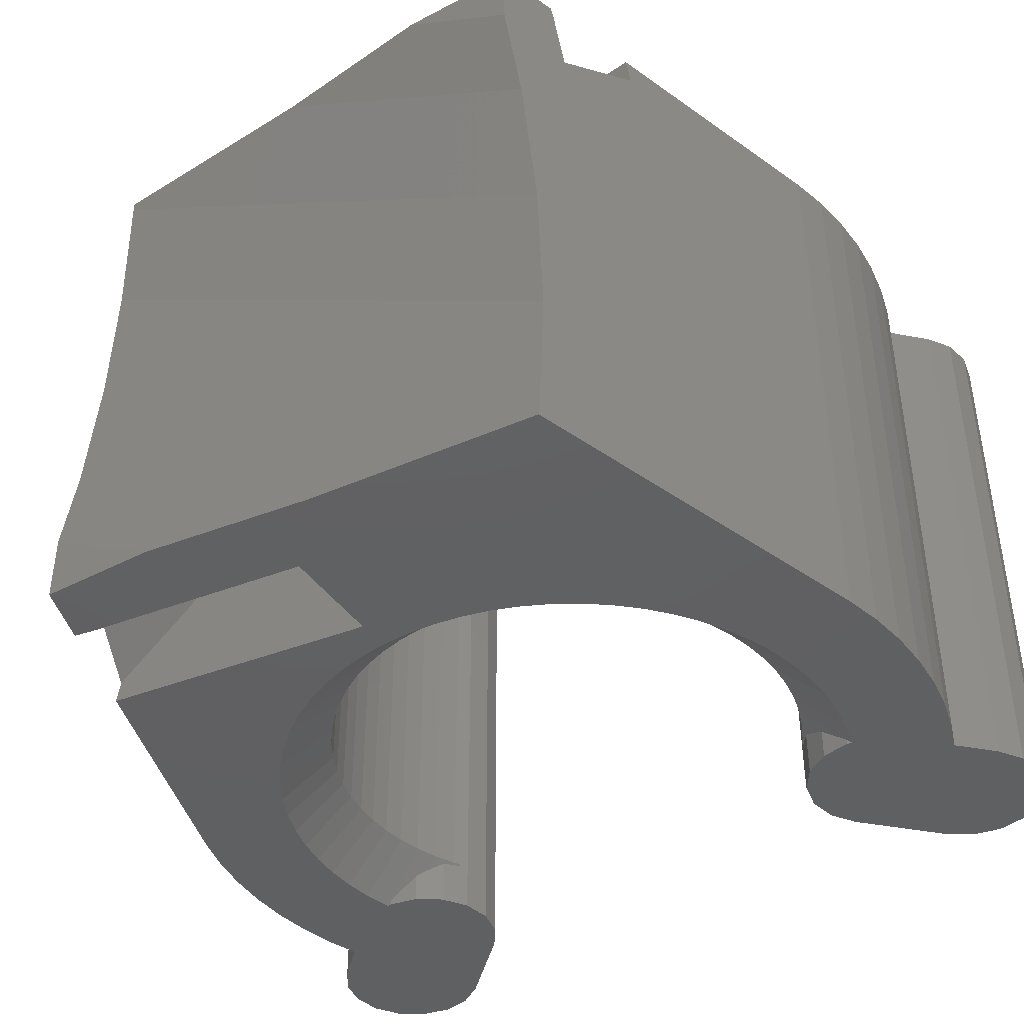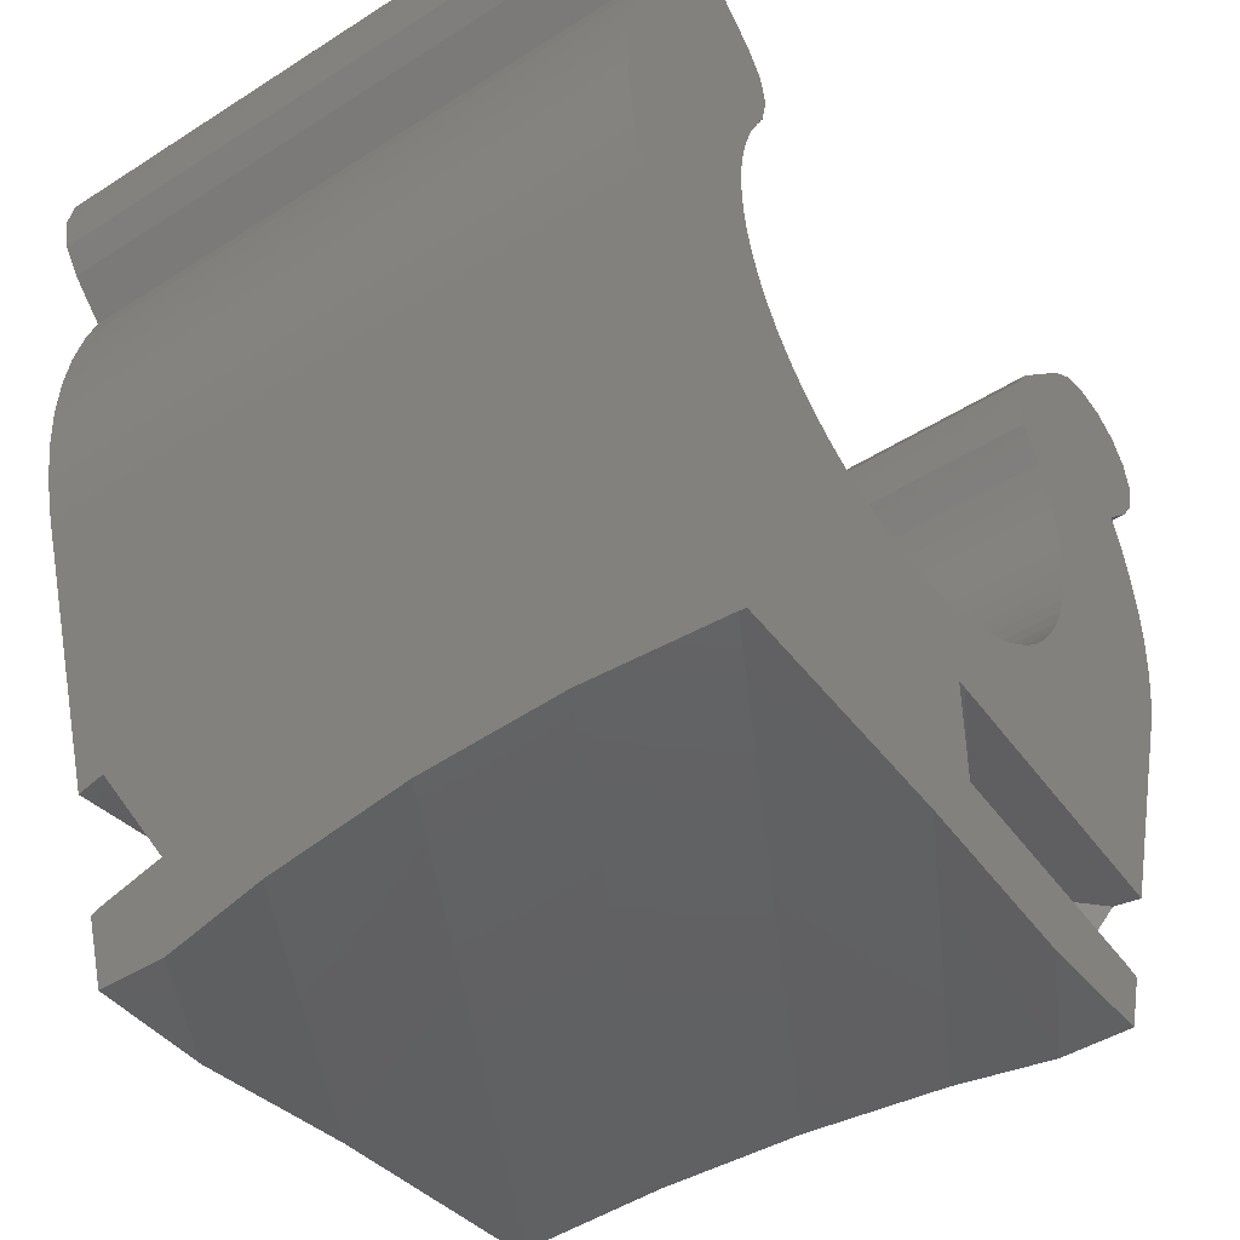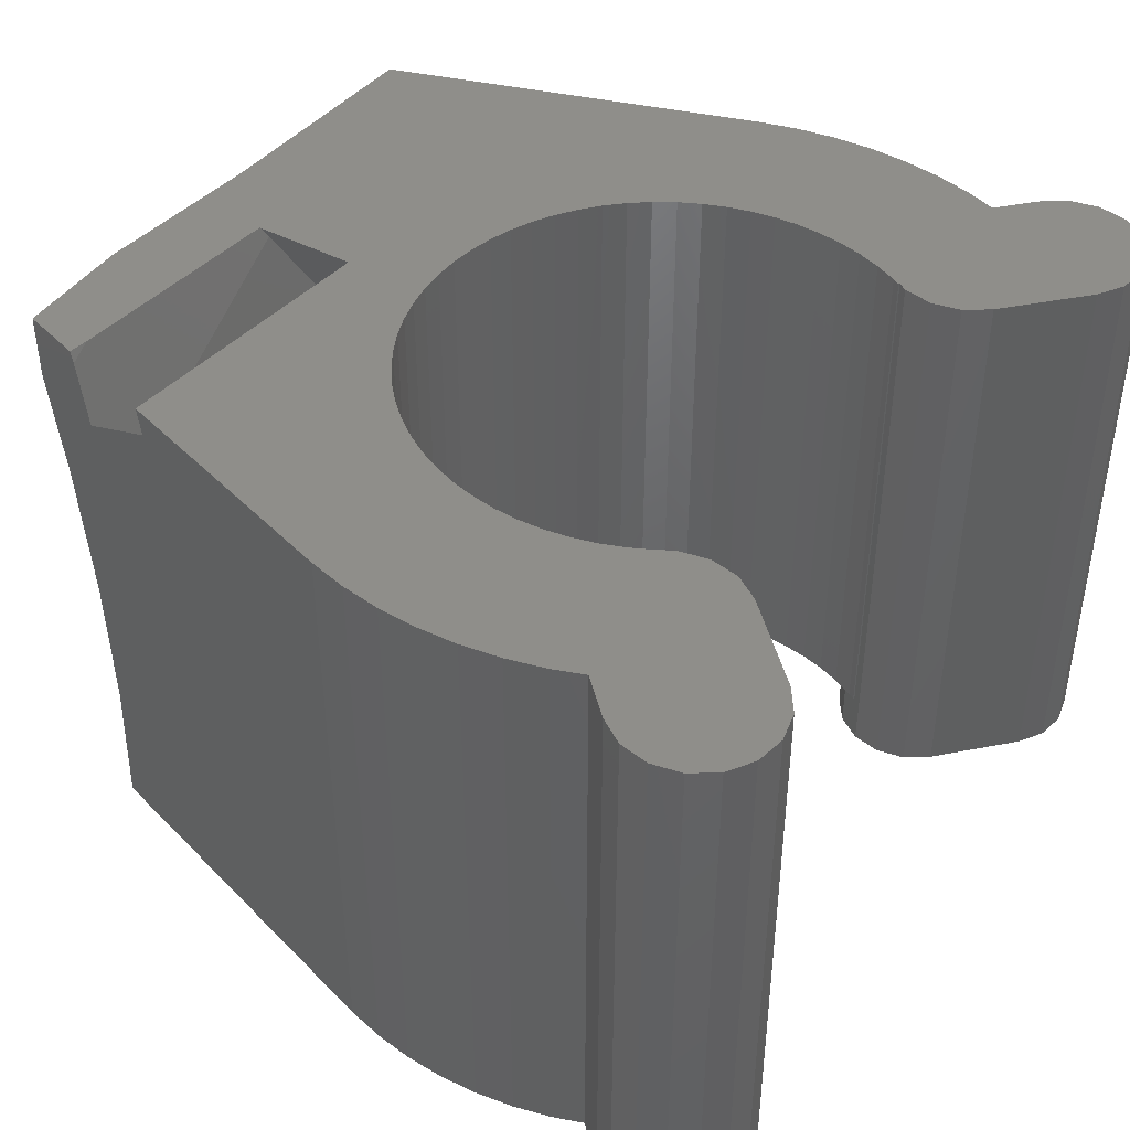
<metadata>
{"format":"stl","ext":"stl","renderer":"f3d","projection":"perspective","resolution":1024,"background":"white","views":[{"elev":-42.1,"azim":32.1,"up":"+Z"},{"elev":-44.8,"azim":-53.5,"up":"+Y"},{"elev":43.2,"azim":122.0,"up":"+Z"}]}
</metadata>
<code>
# stl→obj: 331 verts, 662 faces
v 7.56 -2.293 0
v 5.246 -9.62 5.801
v 5.284 -9.5 2.949
v 5.398 -9.141 11.77
v 5.133 -9.98 8.669
v 5 -10.4 12
v 5 -10.4 10.68
v 7.56 -2.293 12
v 6.043 -7.098 11.47
v 6.008 -7.209 12
v 5.481 -8.876 10.49
v 5.376 -9.21 12
v 5.246 -9.62 0.1416
v 5.24 -9.639 0
v 7.862 -0.7743 12
v 7.9 0 0
v 7.9 0 12
v 7.862 -0.7743 0
v -7.56 -2.293 0
v -7.748 -1.541 12
v -7.748 -1.541 0
v -7.56 -2.293 12
v -7.56 2.293 0
v -7.348 2.884 12
v -7.348 2.884 0
v -7.56 2.293 12
v 2.713 -10.4 12
v -5 -10.4 1.321
v -5 -10.4 0
v -2.713 -10.4 0
v 5.883 -0.3382 0
v 5.836 -0.8161 0
v 7.748 -1.541 0
v 5.9 0 0
v 5.704 -1.479 0
v 5.883 0.3382 0
v 5.872 0.5783 0
v 7.862 0.7743 0
v 5.836 0.8161 0
v 7.748 1.541 0
v 5.646 1.713 0
v 7.56 2.293 0
v 5.704 1.479 0
v 5.872 -0.5783 0
v 5.787 -1.151 0
v 5.646 -1.713 0
v 5.565 -1.939 0
v 5.451 -2.258 0
v 5.306 -2.564 0
v 4.561 -3.743 0
v 5.203 -2.781 0
v 5.08 -2.987 0
v 4.906 -3.278 0
v 4.704 -3.55 0
v 4.399 -3.921 0
v 4.172 -4.172 0
v 3.921 -4.399 0
v 3.743 -4.561 0
v 3.55 -4.704 0
v 3.278 -4.906 0
v 2.987 -5.08 0
v 2.781 -5.203 0
v 2.564 -5.306 0
v 2.258 -5.451 0
v 1.939 -5.565 0
v 0.6378 -9.98 0
v 1.713 -5.646 0
v 1.479 -5.704 0
v 1.151 -5.787 0
v -0.5774 -8.588 0
v 0.8161 -5.836 0
v 0.5783 -5.872 0
v -0.5774 -6.536 0
v 0.3382 -5.883 0
v 0 -5.9 0
v -4.993 -9.141 0
v -5.376 -9.21 0
v 8.343 4.04 0
v 8.343 5.188 0
v 8.457 4.614 0
v 8.017 3.554 0
v 8.017 5.675 0
v 7.531 6 0
v 6.957 6.114 0
v 7.348 2.884 0
v 5.787 1.151 0
v 5.643 1.72 0
v 4.482 4.261 0
v 5.896 5.675 0
v 6.383 6 0
v 4.969 1.814 0
v 5.543 1.7 0
v 4.482 2.139 0
v 4.157 2.626 0
v 4.157 3.774 0
v 4.043 3.2 0
v -0.3382 -5.883 0
v -0.5783 -5.872 0
v -0.7278 -6.548 0
v -0.8161 -5.836 0
v -1.151 -5.787 0
v -1.479 -5.704 0
v -1.713 -5.646 0
v -1.939 -5.565 0
v -2.258 -5.451 0
v -6.008 -7.209 0
v -2.564 -5.306 0
v -2.781 -5.203 0
v -2.987 -5.08 0
v -7.862 -0.7743 0
v -5.836 -0.8161 0
v -5.787 -1.151 0
v -5.704 -1.479 0
v -5.646 -1.713 0
v -5.565 -1.939 0
v -5.451 -2.258 0
v -5.306 -2.564 0
v -5.203 -2.781 0
v -5.08 -2.987 0
v -4.906 -3.278 0
v -4.704 -3.55 0
v -4.561 -3.743 0
v -4.399 -3.921 0
v -4.172 -4.172 0
v -3.921 -4.399 0
v -3.743 -4.561 0
v -3.55 -4.704 0
v -3.278 -4.906 0
v -4.157 2.626 0
v -4.157 3.774 0
v -4.043 3.2 0
v -4.482 2.139 0
v -5.643 1.72 0
v -4.969 1.814 0
v -5.543 1.7 0
v -4.482 4.261 0
v -5.646 1.713 0
v -5.704 1.479 0
v -7.748 1.541 0
v -5.787 1.151 0
v -5.836 0.8161 0
v -7.862 0.7743 0
v -5.872 0.5783 0
v -5.883 0.3382 0
v -7.9 0 0
v -5.9 0 0
v -5.872 -0.5783 0
v -5.883 -0.3382 0
v -8.017 3.554 0
v -5.896 5.675 0
v -6.383 6 0
v -6.957 6.114 0
v -7.531 6 0
v -8.017 5.675 0
v -8.343 4.04 0
v -8.343 5.188 0
v -8.457 4.614 0
v -7.862 0.7743 12
v -7.9 0 12
v 7.862 0.7743 12
v 7.748 -1.541 12
v -5.246 -9.62 6.199
v -5.284 -9.5 9.051
v -5.398 -9.141 0.2337
v -5.133 -9.98 3.331
v -6.043 -7.098 0.5336
v -5.481 -8.876 1.506
v -5.246 -9.62 11.86
v -5.24 -9.639 12
v -7.862 -0.7743 12
v 7.748 1.541 12
v 7.56 2.293 12
v 7.348 2.884 12
v -7.748 1.541 12
v 4.876 0.4803 12
v 4.9 0 12
v 4.806 0.9559 12
v 4.689 1.422 12
v 4.527 1.875 12
v 4.266 2.463 12
v 4.482 4.261 12
v 4.321 2.31 12
v 4.157 3.774 12
v 4.043 3.2 12
v 4.157 2.626 12
v 4.239 2.447 12
v 8.343 5.188 12
v 8.343 4.04 12
v 8.457 4.614 12
v 8.017 5.675 12
v 8.017 3.554 12
v 7.531 6 12
v 5.896 5.675 12
v 6.957 6.114 12
v 4.876 -0.4803 12
v 6.383 6 12
v 4.806 -0.9559 12
v 4.689 -1.422 12
v 4.527 -1.875 12
v 4.321 -2.31 12
v 4.074 -2.722 12
v 3.788 -3.109 12
v 3.465 -3.465 12
v 3.109 -3.788 12
v 2.722 -4.074 12
v 2.31 -4.321 12
v 0.7278 -6.548 12
v 1.875 -4.527 12
v 1.422 -4.689 12
v 0.9559 -4.806 12
v 0.4803 -4.876 12
v 0 -4.9 12
v 0.5774 -6.536 12
v 4.993 -9.141 12
v 0.5774 -8.588 12
v -0.4803 -4.876 12
v -0.9559 -4.806 12
v -0.6378 -9.98 12
v -1.422 -4.689 12
v -1.875 -4.527 12
v -2.31 -4.321 12
v -2.722 -4.074 12
v -3.109 -3.788 12
v -3.465 -3.465 12
v -3.788 -3.109 12
v -4.074 -2.722 12
v -4.321 -2.31 12
v -4.527 -1.875 12
v -4.689 -1.422 12
v -4.806 -0.9559 12
v -4.876 -0.4803 12
v -4.9 0 12
v -8.017 3.554 12
v -5.896 5.675 12
v -7.531 6 12
v -8.017 5.675 12
v -8.343 5.188 12
v -8.343 4.04 12
v -8.457 4.614 12
v -4.266 2.463 12
v -4.043 3.2 12
v -4.157 3.774 12
v -4.157 2.626 12
v -4.482 4.261 12
v -4.321 2.31 12
v -4.527 1.875 12
v -4.689 1.422 12
v -4.806 0.9559 12
v -6.957 6.114 12
v -6.383 6 12
v -4.876 0.4803 12
v -4.239 2.447 12
v -4.321 2.31 1
v -4.527 1.875 1
v 4.876 -0.4803 1
v 4.9 0 1
v -1.875 -4.527 1
v -2.31 -4.321 1
v 4.527 1.875 1
v 4.321 2.31 1
v 4.239 2.447 1
v -4.806 0.9559 1
v -4.876 0.4803 1
v 3.788 -3.109 1
v 4.074 -2.722 1
v 4.527 -1.875 1
v 4.689 -1.422 1
v -0.4803 -4.876 1
v -0.9559 -4.806 1
v -3.109 -3.788 1
v -3.465 -3.465 1
v 4.876 0.4803 1
v 4.806 0.9559 1
v 4.689 1.422 1
v -4.9 0 1
v -4.689 1.422 1
v -4.239 2.447 1
v 0.4803 -4.876 1
v 0 -4.9 1
v 4.806 -0.9559 1
v 3.465 -3.465 1
v 3.109 -3.788 1
v 2.722 -4.074 1
v 2.31 -4.321 1
v -1.422 -4.689 1
v -2.722 -4.074 1
v -4.806 -0.9559 1
v -4.689 -1.422 1
v -4.876 -0.4803 1
v -4.074 -2.722 1
v -3.788 -3.109 1
v -4.527 -1.875 1
v -4.321 -2.31 1
v 4.321 -2.31 1
v 0.9559 -4.806 1
v 1.875 -4.527 1
v 1.422 -4.689 1
v 4.678 2.008 0.8065
v 4.743 1.965 0.7659
v -4.482 2.139 0.9277
v -4.356 2.328 0.9611
v -4.678 2.008 0.8065
v -4.266 2.463 0.9691
v 4.848 1.895 0.691
v -4.743 1.965 0.7659
v -4.848 1.895 0.691
v 4.482 2.139 0.9277
v 4.356 2.328 0.9611
v 4.266 2.463 0.9691
v 5.543 1.7 0.1017
v 4.969 1.814 0.6043
v -4.969 1.814 0.6043
v -5.543 1.7 0.1017
v -3.562 -6.137 4.831
v 2.165 -6 4.75
v -2.165 -6 7.25
v 0.7683 -6.137 2.331
v -0.7683 -6.137 9.669
v 3.562 -6.137 7.169
v 4.945 -6.548 9.565
v -2.165 -8 7.25
v -0.8663 -8.128 9.499
v -3.464 -8.128 5.001
v -4.945 -6.548 2.435
v 0.4199 -8.509 11.73
v -4.75 -8.509 2.773
v 2.165 -8 4.75
v 0.8663 -8.128 2.501
v 3.464 -8.128 6.999
v -0.4199 -8.509 0.2727
v 4.75 -8.509 9.227
f 1 2 3
f 4 5 2
f 4 6 7
f 4 7 5
f 2 8 9
f 9 8 10
f 2 9 11
f 6 4 12
f 4 2 11
f 8 2 1
f 13 1 3
f 1 13 14
f 15 16 17
f 16 15 18
f 19 20 21
f 20 19 22
f 23 24 25
f 24 23 26
f 6 27 7
f 28 29 30
f 31 16 18
f 32 18 33
f 16 31 34
f 35 33 1
f 36 16 34
f 37 38 36
f 38 39 40
f 41 42 43
f 39 38 37
f 16 36 38
f 18 44 31
f 18 32 44
f 33 45 32
f 33 35 45
f 1 46 35
f 1 47 46
f 1 48 47
f 1 49 48
f 50 1 14
f 1 51 49
f 1 52 51
f 1 53 52
f 1 54 53
f 1 50 54
f 14 55 50
f 14 56 55
f 14 57 56
f 14 58 57
f 14 59 58
f 14 60 59
f 14 61 60
f 14 62 61
f 14 63 62
f 14 64 63
f 14 65 64
f 66 65 14
f 65 66 67
f 67 66 68
f 68 66 69
f 70 69 66
f 69 70 71
f 71 70 72
f 73 72 70
f 72 73 74
f 74 73 75
f 30 70 66
f 30 76 70
f 29 76 30
f 76 29 77
f 78 79 80
f 81 79 78
f 81 82 79
f 81 83 82
f 84 81 85
f 81 84 83
f 86 40 39
f 43 40 86
f 40 43 42
f 87 42 41
f 42 87 85
f 88 85 87
f 85 89 84
f 84 89 90
f 91 87 92
f 93 87 91
f 94 87 93
f 85 88 89
f 87 94 88
f 94 95 88
f 95 94 96
f 75 73 97
f 73 98 97
f 99 98 73
f 99 100 98
f 99 101 100
f 99 102 101
f 99 103 102
f 99 104 103
f 99 105 104
f 106 105 99
f 105 106 107
f 107 106 108
f 108 106 109
f 110 111 21
f 112 21 111
f 113 21 112
f 21 113 19
f 114 19 113
f 115 19 114
f 116 19 115
f 117 19 116
f 118 19 117
f 119 19 118
f 120 19 119
f 19 120 106
f 121 106 120
f 122 106 121
f 123 106 122
f 124 106 123
f 125 106 124
f 126 106 125
f 127 106 126
f 128 106 127
f 109 106 128
f 129 130 131
f 132 130 129
f 133 130 132
f 133 132 134
f 133 134 135
f 130 133 136
f 25 136 133
f 23 133 137
f 23 137 138
f 139 138 140
f 139 140 141
f 142 141 143
f 142 143 144
f 145 144 146
f 111 110 147
f 147 110 148
f 149 150 25
f 150 149 151
f 136 25 150
f 133 23 25
f 145 148 110
f 138 139 23
f 148 145 146
f 141 142 139
f 144 145 142
f 151 149 152
f 152 149 153
f 149 154 153
f 155 154 149
f 155 156 154
f 156 155 157
f 145 158 142
f 158 145 159
f 17 38 160
f 38 17 16
f 8 33 161
f 33 8 1
f 161 18 15
f 18 161 33
f 22 162 163
f 164 165 162
f 164 29 28
f 164 28 165
f 162 19 166
f 166 19 106
f 162 166 167
f 29 164 77
f 164 162 167
f 19 162 22
f 168 22 163
f 22 168 169
f 21 170 110
f 170 21 20
f 160 40 171
f 40 160 38
f 171 42 172
f 42 171 40
f 172 85 173
f 85 172 42
f 110 159 145
f 159 110 170
f 139 26 23
f 26 139 174
f 142 174 139
f 174 142 158
f 160 175 176
f 173 177 175
f 173 178 177
f 173 179 178
f 180 173 181
f 173 182 179
f 173 180 182
f 183 180 181
f 184 180 183
f 180 184 185
f 182 180 186
f 187 188 189
f 190 188 187
f 190 191 188
f 192 191 190
f 193 191 192
f 193 192 194
f 176 17 160
f 175 160 171
f 17 176 15
f 175 171 172
f 195 15 176
f 175 172 173
f 191 193 173
f 193 194 196
f 15 195 161
f 181 173 193
f 197 161 195
f 161 197 8
f 198 8 197
f 199 8 198
f 200 8 199
f 201 8 200
f 8 201 10
f 202 10 201
f 203 10 202
f 204 10 203
f 205 10 204
f 206 10 205
f 207 206 208
f 207 208 209
f 207 209 210
f 206 207 10
f 211 207 210
f 212 213 211
f 207 211 213
f 214 6 12
f 214 27 6
f 215 27 214
f 216 213 212
f 217 213 216
f 215 218 27
f 219 213 217
f 218 213 219
f 213 218 215
f 220 218 219
f 169 220 221
f 169 221 222
f 169 222 223
f 169 223 224
f 22 224 225
f 22 225 226
f 22 226 227
f 220 169 218
f 22 227 228
f 22 228 229
f 22 229 230
f 20 230 231
f 170 231 232
f 233 234 235
f 233 235 236
f 234 233 24
f 237 233 236
f 237 238 233
f 238 237 239
f 240 241 242
f 241 240 243
f 244 240 242
f 24 240 244
f 240 24 245
f 245 24 246
f 246 24 247
f 26 247 24
f 24 244 234
f 247 26 248
f 174 248 26
f 249 234 250
f 235 234 249
f 248 174 251
f 158 251 174
f 224 22 169
f 251 158 232
f 230 20 22
f 159 232 158
f 231 170 20
f 232 159 170
f 252 240 245
f 246 253 245
f 253 246 254
f 255 176 256
f 176 255 195
f 257 221 220
f 221 257 258
f 259 182 260
f 182 259 179
f 260 186 261
f 186 260 182
f 251 262 248
f 262 251 263
f 264 201 265
f 201 264 202
f 266 198 267
f 198 266 199
f 268 217 216
f 217 268 269
f 270 224 223
f 224 270 271
f 272 177 273
f 177 272 175
f 273 178 274
f 178 273 177
f 274 179 259
f 179 274 178
f 232 263 251
f 263 232 275
f 247 254 246
f 254 247 276
f 248 276 247
f 276 248 262
f 245 277 252
f 277 245 253
f 256 175 272
f 175 256 176
f 278 212 211
f 212 278 279
f 267 197 280
f 197 267 198
f 281 202 264
f 202 281 203
f 281 204 203
f 204 281 282
f 283 206 205
f 206 283 284
f 285 220 219
f 220 285 257
f 258 222 221
f 222 258 286
f 229 287 230
f 287 229 288
f 231 275 232
f 275 231 289
f 225 290 226
f 290 225 291
f 227 292 228
f 292 227 293
f 280 195 255
f 195 280 197
f 265 200 294
f 200 265 201
f 295 211 210
f 211 295 278
f 296 209 208
f 209 296 297
f 284 208 206
f 208 284 296
f 297 210 209
f 210 297 295
f 282 205 204
f 205 282 283
f 279 216 212
f 216 279 268
f 269 219 217
f 219 269 285
f 286 223 222
f 223 286 270
f 228 288 229
f 288 228 292
f 230 289 231
f 289 230 287
f 226 293 227
f 293 226 290
f 224 291 225
f 291 224 271
f 294 199 266
f 199 294 200
f 36 34 256
f 86 39 273
f 59 282 58
f 282 59 283
f 279 75 97
f 298 299 259
f 60 61 283
f 267 35 46
f 35 267 280
f 253 300 301
f 254 300 253
f 300 254 302
f 286 109 128
f 123 291 271
f 291 123 122
f 43 86 273
f 274 43 273
f 43 274 41
f 278 71 72
f 71 278 295
f 48 49 266
f 34 31 256
f 138 276 262
f 276 138 137
f 253 303 277
f 303 253 301
f 107 258 257
f 258 107 108
f 271 124 123
f 299 304 259
f 109 258 108
f 258 109 286
f 269 101 102
f 64 65 296
f 295 69 71
f 282 57 58
f 57 282 281
f 63 64 296
f 59 60 283
f 53 54 265
f 45 35 280
f 32 45 280
f 148 289 147
f 289 148 275
f 263 141 262
f 141 263 143
f 305 254 306
f 302 254 305
f 271 125 124
f 119 293 290
f 293 119 118
f 290 121 120
f 113 288 114
f 288 113 287
f 115 288 292
f 288 115 114
f 275 148 146
f 292 116 115
f 259 307 298
f 260 307 259
f 307 260 308
f 260 309 308
f 309 260 261
f 41 310 87
f 274 310 41
f 274 311 310
f 274 304 311
f 304 274 259
f 272 36 256
f 36 272 37
f 272 39 37
f 39 272 273
f 68 69 295
f 97 268 279
f 268 97 98
f 257 105 107
f 297 65 67
f 65 297 296
f 284 61 62
f 61 284 283
f 56 57 281
f 264 54 50
f 54 264 265
f 52 294 51
f 294 52 265
f 52 53 265
f 138 262 140
f 140 262 141
f 144 275 146
f 144 263 275
f 263 144 143
f 276 306 254
f 276 312 306
f 276 313 312
f 137 313 276
f 313 137 133
f 127 270 286
f 270 127 126
f 286 128 127
f 121 291 122
f 291 121 290
f 290 120 119
f 111 289 287
f 289 111 147
f 287 113 112
f 292 117 116
f 117 293 118
f 293 117 292
f 100 268 98
f 268 100 269
f 269 100 101
f 279 74 75
f 74 278 72
f 278 74 279
f 257 104 105
f 68 297 67
f 297 68 295
f 63 284 62
f 284 63 296
f 55 264 50
f 264 55 281
f 55 56 281
f 47 48 266
f 47 267 46
f 267 47 266
f 32 255 44
f 255 32 280
f 255 31 44
f 31 255 256
f 125 270 126
f 270 125 271
f 287 112 111
f 104 285 103
f 285 104 257
f 102 285 269
f 285 102 103
f 294 49 51
f 49 294 266
f 277 240 252
f 240 277 303
f 180 261 186
f 261 180 309
f 189 79 187
f 79 189 80
f 96 183 95
f 183 96 184
f 84 196 194
f 196 84 90
f 82 192 190
f 192 82 83
f 187 82 190
f 82 187 79
f 83 194 192
f 194 83 84
f 88 193 89
f 193 88 181
f 95 181 88
f 181 95 183
f 90 193 196
f 193 90 89
f 188 80 189
f 80 188 78
f 94 184 96
f 184 94 185
f 191 78 188
f 78 191 81
f 93 298 307
f 298 93 299
f 299 93 304
f 304 93 311
f 311 93 91
f 310 92 87
f 94 309 185
f 94 308 309
f 93 308 94
f 308 93 307
f 185 309 180
f 85 191 173
f 191 85 81
f 91 310 311
f 310 91 92
f 157 237 156
f 237 157 239
f 243 131 241
f 131 243 129
f 150 250 234
f 250 150 151
f 242 136 244
f 136 242 130
f 244 150 234
f 150 244 136
f 241 130 242
f 130 241 131
f 152 235 249
f 235 152 153
f 153 236 235
f 236 153 154
f 151 249 250
f 249 151 152
f 156 236 154
f 236 156 237
f 155 239 157
f 239 155 238
f 313 133 135
f 303 243 240
f 243 303 129
f 301 129 303
f 132 301 300
f 301 132 129
f 149 238 155
f 238 149 233
f 149 24 233
f 24 149 25
f 134 313 135
f 313 134 312
f 132 302 305
f 132 305 306
f 132 306 312
f 132 312 134
f 302 132 300
f 314 315 316
f 315 314 317
f 318 207 213
f 319 207 318
f 207 319 320
f 321 316 318
f 322 318 213
f 316 321 314
f 323 314 321
f 314 323 324
f 318 322 321
f 213 325 322
f 325 213 215
f 326 324 323
f 167 324 326
f 324 167 166
f 106 324 166
f 324 106 99
f 99 314 324
f 314 99 317
f 317 99 73
f 327 315 317
f 328 317 73
f 315 327 319
f 329 319 327
f 319 329 320
f 317 328 327
f 73 330 328
f 330 73 70
f 331 320 329
f 11 320 331
f 320 11 9
f 316 319 318
f 319 316 315
f 320 10 207
f 10 320 9
f 327 323 321
f 323 327 328
f 4 214 12
f 331 322 325
f 322 331 329
f 70 326 330
f 326 76 167
f 326 70 76
f 167 76 164
f 328 326 323
f 326 328 330
f 11 214 4
f 214 331 215
f 214 11 331
f 215 331 325
f 329 321 322
f 321 329 327
f 77 164 76
f 66 162 165
f 162 66 13
f 13 66 14
f 168 218 169
f 2 218 168
f 218 2 5
f 162 3 163
f 3 162 13
f 30 165 28
f 165 30 66
f 5 27 218
f 27 5 7
f 163 2 168
f 2 163 3

</code>
